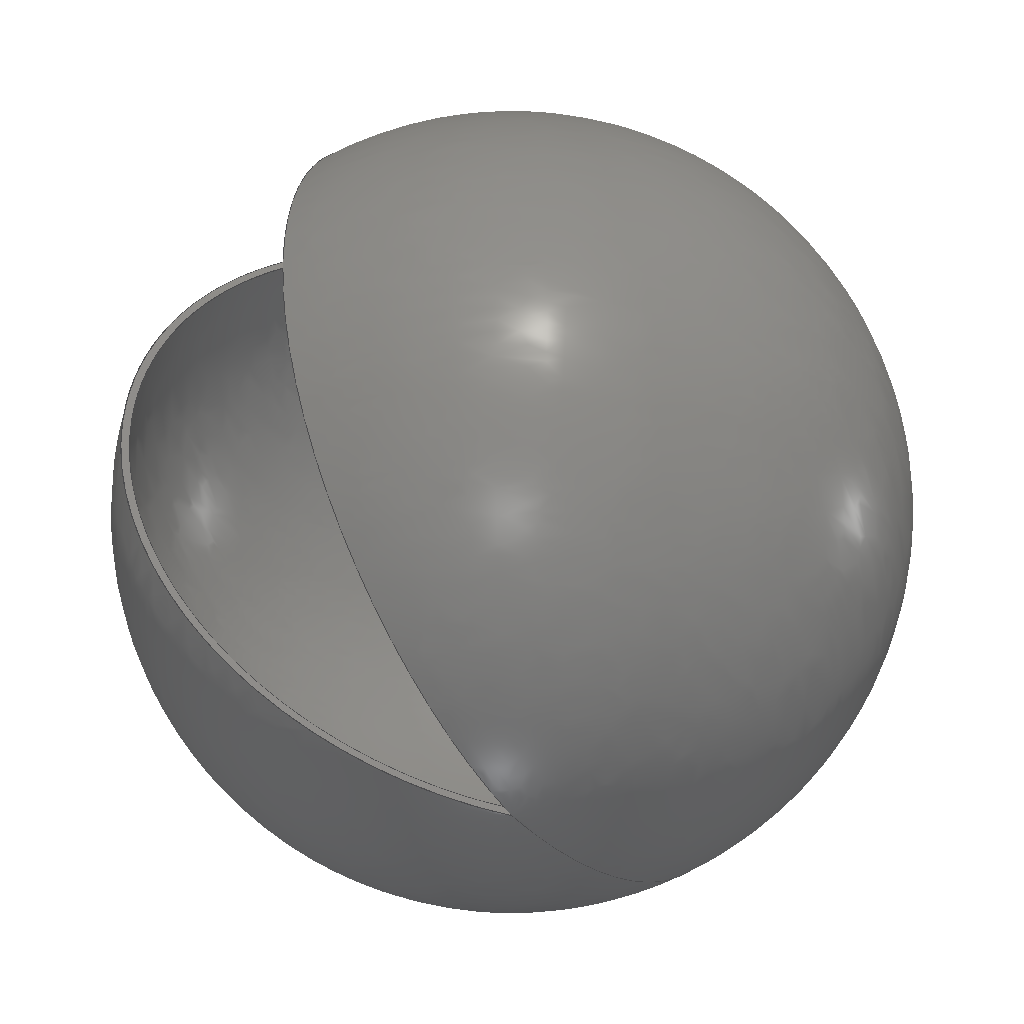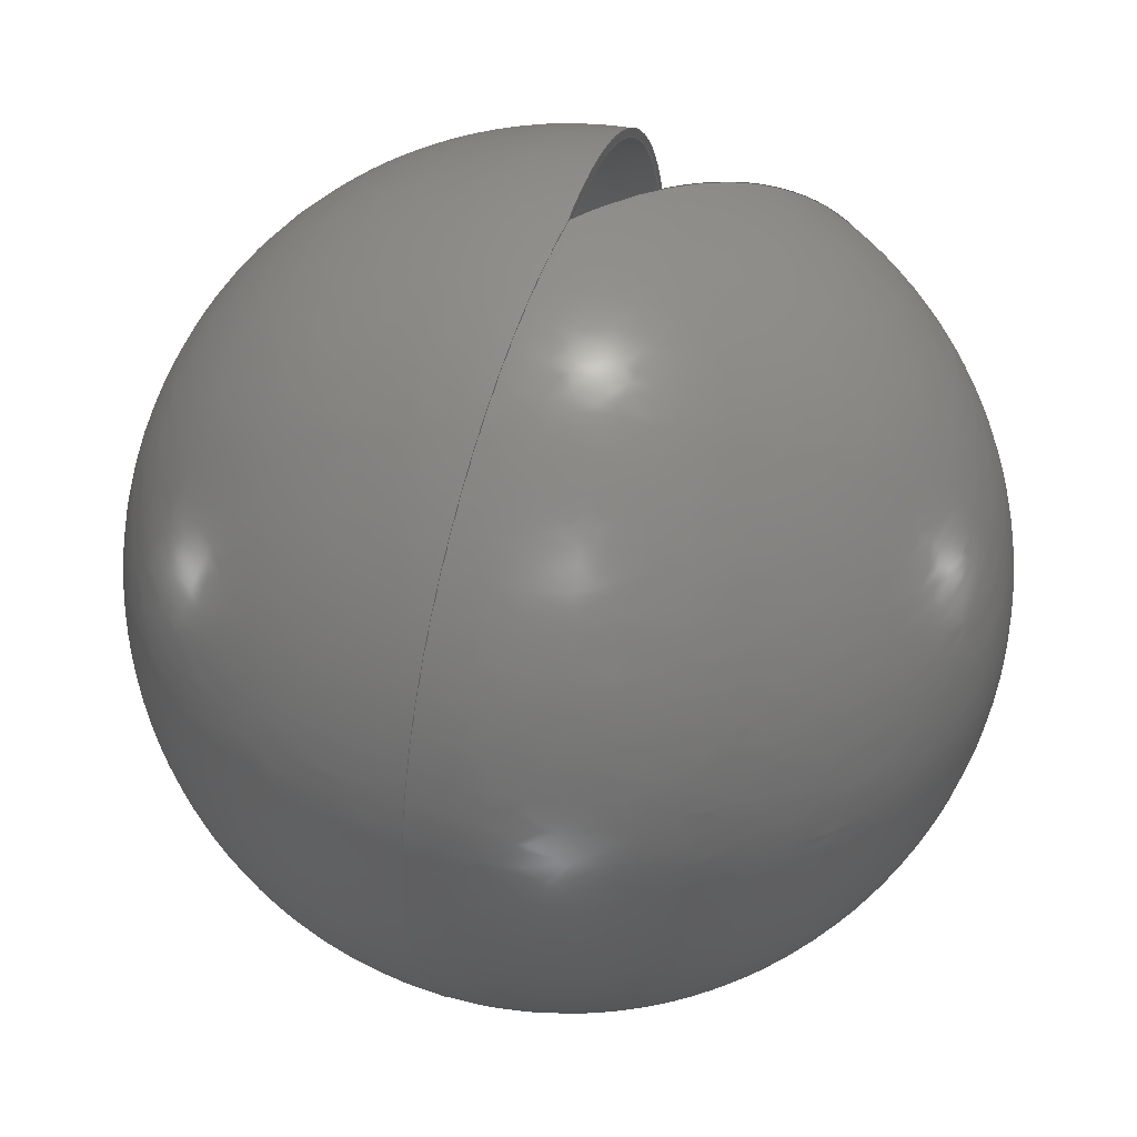
<metadata>
{"format":"iges","ext":"igs","renderer":"f3d","projection":"perspective","resolution":1024,"background":"white","views":[{"elev":-47.0,"azim":161.6,"up":"+Y"},{"elev":45.0,"azim":-36.0,"up":"+Y"}]}
</metadata>
<code>
SolidWorks IGES file using NURBS representation for surfaces
1H,,1H;,12Hsphere nurbs,40HD:\Studies\IGES Samples\sphere nurbs.IGS,41HS
olidWorks 2006 by SolidWorks Corporation,41HSolidWorks 2006 by SolidWork
s Corporation,32,308,15,308,15,12Hsphere nurbs,1,2,2HMM,50,0.125,13H071
117,1e-08,5e+05,6HWockie,,11,0,13H7.112e+04;
     314       1       0       0       0                        00000200
     314       0       8       1       0                               0
     128       2       0       0       0                        01010000
     128       0       0      20       0                               0
     126      22       0       0       0                        01010500
     126       0       0       2       0                               0
     124      24       0       0       0                        00000000
     124       0       0       3       0                               0
     100      27       0       0       0               7        01010000
     100       0       0       1       0                               0
     126      28       0       0       0                        01010500
     126       0       0       2       0                               0
     126      30       0       0       0                        01010500
     126       0       0       2       0                               0
     124      32       0       0       0                        00000000
     124       0       0       3       0                               0
     100      35       0       0       0              15        01010000
     100       0       0       1       0                               0
     102      36       0       0       0                        01010500
     102       0       0       1       0                               0
     102      37       0       0       0                        01010000
     102       0       0       1       0                               0
     142      38       0       0       0                        00010500
     142       0       0       1       0                               0
     144      39       0       0       0                        00000000
     144       0      -1       1       0                               0
     128      40       0       0       0                        01010000
     128       0       0      12       0                               0
     126      52       0       0       0                        01010500
     126       0       0       2       0                               0
     124      54       0       0       0                        00000000
     124       0       0       3       0                               0
     100      57       0       0       0              31        01010000
     100       0       0       1       0                               0
     126      58       0       0       0                        01010500
     126       0       0       2       0                               0
     126      60       0       0       0                        01010500
     126       0       0       2       0                               0
     100      62       0       0       0                        01010000
     100       0       0       1       0                               0
     102      63       0       0       0                        01010500
     102       0       0       1       0                               0
     102      64       0       0       0                        01010000
     102       0       0       1       0                               0
     142      65       0       0       0                        00010500
     142       0       0       1       0                               0
     144      66       0       0       0                        00000000
     144       0      -1       1       0                               0
     128      67       0       0       0                        01010000
     128       0       0      20       0                               0
     126      87       0       0       0                        01010500
     126       0       0       2       0                               0
     124      89       0       0       0                        00000000
     124       0       0       3       0                               0
     100      92       0       0       0              53        01010000
     100       0       0       1       0                               0
     126      93       0       0       0                        01010500
     126       0       0       2       0                               0
     126      95       0       0       0                        01010500
     126       0       0       2       0                               0
     124      97       0       0       0                        00000000
     124       0       0       3       0                               0
     100     100       0       0       0              61        01010000
     100       0       0       1       0                               0
     102     101       0       0       0                        01010500
     102       0       0       1       0                               0
     102     102       0       0       0                        01010000
     102       0       0       1       0                               0
     142     103       0       0       0                        00010500
     142       0       0       1       0                               0
     144     104       0       0       0                        00000000
     144       0      -1       1       0                               0
     128     105       0       0       0                        01010000
     128       0       0       2       0                               0
     126     107       0       0       0                        01010500
     126       0       0      44       0                               0
     124     151       0       0       0                        00000000
     124       0       0       3       0                               0
     100     154       0       0       0              77        01010000
     100       0       0       1       0                               0
     126     155       0       0       0                        01010500
     126       0       0       2       0                               0
     110     157       0       0       0                        01010000
     110       0       0       1       0                               0
     126     158       0       0       0                        01010500
     126       0       0      44       0                               0
     100     202       0       0       0                        01010000
     100       0       0       1       0                               0
     126     203       0       0       0                        01010500
     126       0       0       2       0                               0
     110     205       0       0       0                        01010000
     110       0       0       1       0                               0
     102     206       0       0       0                        01010500
     102       0       0       1       0                               0
     102     207       0       0       0                        01010000
     102       0       0       1       0                               0
     142     208       0       0       0                        00010500
     142       0       0       1       0                               0
     144     209       0       0       0                        00000000
     144       0      -1       1       0                               0
     128     210       0       0       0                        01010000
     128       0       0       3       0                               0
     126     213       0       0       0                        01010500
     126       0       0      44       0                               0
     124     257       0       0       0                        00000000
     124       0       0       3       0                               0
     100     260       0       0       0             105        01010000
     100       0       0       1       0                               0
     126     261       0       0       0                        01010500
     126       0       0       2       0                               0
     110     263       0       0       0                        01010000
     110       0       0       1       0                               0
     126     264       0       0       0                        01010500
     126       0       0      44       0                               0
     124     308       0       0       0                        00000000
     124       0       0       3       0                               0
     100     311       0       0       0             115        01010000
     100       0       0       1       0                               0
     126     312       0       0       0                        01010500
     126       0       0       2       0                               0
     110     314       0       0       0                        01010000
     110       0       0       1       0                               0
     102     315       0       0       0                        01010500
     102       0       0       1       0                               0
     102     316       0       0       0                        01010000
     102       0       0       1       0                               0
     142     317       0       0       0                        00010500
     142       0       0       1       0                               0
     144     318       0       0       0                        00000000
     144       0      -1       1       0                               0
     128     319       0       0       0                        01010000
     128       0       0      12       0                               0
     126     331       0       0       0                        01010500
     126       0       0       2       0                               0
     124     333       0       0       0                        00000000
     124       0       0       3       0                               0
     100     336       0       0       0             135        01010000
     100       0       0       1       0                               0
     126     337       0       0       0                        01010500
     126       0       0       2       0                               0
     126     339       0       0       0                        01010500
     126       0       0       2       0                               0
     100     341       0       0       0                        01010000
     100       0       0       1       0                               0
     102     342       0       0       0                        01010500
     102       0       0       1       0                               0
     102     343       0       0       0                        01010000
     102       0       0       1       0                               0
     142     344       0       0       0                        00010500
     142       0       0       1       0                               0
     144     345       0       0       0                        00000000
     144       0      -1       1       0                               0
314,75.29,75.29,75.29,;               1
128,3,6,3,3,0,0,0,0,0,0,0,0,0,1,1,1,1,0,0,0,0,0.5,         3
0.5,0.5,1,1,1,1,1,0.3333,0.3333,1,         3
0.7928,0.2643,0.2643,                 3
0.7928,0.7928,0.2643,                 3
0.2643,0.7928,1,0.3333,              3
0.3333,1,0.7928,0.2643,              3
0.2643,0.7928,0.7928,                 3
0.2643,0.2643,0.7928,1,              3
0.3333,0.3333,1,0,50,0,82.64,         3
50,-56.31,82.64,-50,-56.31,0,-50,0,          3
0,50,0,48.33,50,-106.7,48.33,-50,           3
-106.7,0,-50,0,0,50,0,-11.8,50,                 3
-116.5,-11.8,-50,-116.5,0,-50,0,0,        3
50,0,-60.37,50,-79.72,-60.37,-50,             3
-79.72,0,-50,0,0,50,0,-108.9,50,                  3
-42.94,-108.9,-50,-42.94,0,-50,0,0,          3
50,0,-115.8,50,17.61,-115.8,-50,            3
17.61,0,-50,0,0,50,0,-76.6,50,                   3
64.28,-76.6,-50,64.28,0,-50,0,0,1,         3
0,1;                                                                 3
126,1,1,1,0,1,0,0,0,1,1,1,1,0,0.03381,0,1,                5
0.03381,0,0,1,0,0,1;                                         5
124,-4.691e-17,0.766,                          7
-0.6428,0,1,6.123e-17,0,0,                  7
3.936e-17,-0.6428,-0.766,0;        7
100,0,0,0,50,0,-50,0;                                           9
126,1,1,1,0,1,0,0,0,1,1,1,1,1,0.03381,0,1,               11
0.9662,0,0,1,0,0,1;                                        11
126,1,1,1,0,1,0,0,0,1,1,1,1,1,0.9662,0,0,               13
0.9662,0,0,1,0,0,1;                                        13
124,-1.159e-14,-0.8264,                        15
-0.5631,0,-1,1.403e-14,0,0,                15
7.899e-15,0.5631,-0.8264,0;        15
100,0,0,0,50,0,-50,0;                                          17
102,3,5,11,13;                                                        19
102,2,9,17;                                                           21
142,1,3,19,21,1;                                                      23
144,3,1,0,23;                                                         25
128,3,3,3,3,0,0,0,0,0,0,0,0,0,1,1,1,1,0,0,0,0,1,         27
1,1,1,1,0.3333,0.3333,1,                   27
0.4652,0.1551,0.1551,                27
0.4652,0.4652,0.1551,                27
0.1551,0.4652,1,0.3333,             27
0.3333,1,0,49,0,-86.09,49,46.82,         27
-86.09,-49,46.82,0,-49,0,0,49,0,                  27
-20.31,49,167.8,-20.31,-49,                   27
167.8,0,-49,0,0,49,0,111.3,49,                 27
127.2,111.3,-49,127.2,0,-49,0,0,         27
49,0,97.51,49,-9.784,97.51,-49,               27
-9.784,0,-49,0,0,1,0,1;                                  27
126,1,1,1,0,1,0,0,0,1,1,1,1,0,0.04904,0,1,               29
0.04904,0,0,1,0,0,1;                                        29
124,5.06e-17,-0.8264,0.5631,       31
0,1,6.123e-17,0,0,-3.448e-17,             31
0.5631,0.8264,0;                               31
100,0,0,0,49,0,-49,0;                                          33
126,1,1,1,0,1,0,0,0,1,1,1,1,1,0.04904,0,1,               35
0.951,0,0,1,0,0,1;                                        35
126,1,1,1,0,1,0,0,0,1,1,1,1,1,0.951,0,0,               37
0.951,0,0,1,0,0,1;                                        37
100,0,0,0,0,-49,0,49;                                          39
102,3,29,35,37;                                                       41
102,2,33,39;                                                          43
142,1,27,41,43,1;                                                     45
144,27,1,0,45;                                                        47
128,3,6,3,3,0,0,0,0,0,0,0,0,0,1,1,1,1,0,0,0,0,0.5,        49
0.5,0.5,1,1,1,1,1,0.3333,0.3333,1,        49
0.7928,0.2643,0.2643,                49
0.7928,0.7928,0.2643,                49
0.2643,0.7928,1,0.3333,             49
0.3333,1,0.7928,0.2643,             49
0.2643,0.7928,0.7928,                49
0.2643,0.2643,0.7928,1,             49
0.3333,0.3333,1,0,49,0,80.99,        49
49,-55.18,80.99,-49,-55.18,0,-49,0,         49
0,49,0,47.36,49,-104.5,47.36,-49,           49
-104.5,0,-49,0,0,49,0,-11.56,49,                 49
-114.2,-11.56,-49,-114.2,0,-49,0,0,       49
49,0,-59.16,49,-78.13,-59.16,-49,            49
-78.13,0,-49,0,0,49,0,-106.8,49,                49
-42.08,-106.8,-49,-42.08,0,-49,0,0,        49
49,0,-113.5,49,17.25,-113.5,-49,           49
17.25,0,-49,0,0,49,0,-75.07,49,                  49
62.99,-75.07,-49,62.99,0,-49,0,0,1,        49
0,1;                                                                49
126,1,1,1,0,1,0,0,0,1,1,1,1,0,0.03381,0,1,               51
0.03381,0,0,1,0,0,1;                                        51
124,1.232e-16,0.766,-0.6428,       53
0,1,-1.608e-16,0,0,-1.034e-16,            53
-0.6428,-0.766,0;                             53
100,0,0,0,49,0,-49,0;                                          55
126,1,1,1,0,1,0,0,0,1,1,1,1,1,0.03381,0,1,               57
0.9662,0,0,1,0,0,1;                                        57
126,1,1,1,0,1,0,0,0,1,1,1,1,1,0.9662,0,0,               59
0.9662,0,0,1,0,0,1;                                        59
124,-1.159e-14,-0.8264,                        61
-0.5631,0,-1,1.403e-14,0,0,                61
7.899e-15,0.5631,-0.8264,0;        61
100,0,0,0,49,0,-49,0;                                          63
102,3,51,57,59;                                                       65
102,2,55,63;                                                          67
142,1,49,65,67,1;                                                     69
144,49,1,0,69;                                                        71
128,1,1,1,1,0,0,1,0,0,0,0,1,1,0,0,1,1,1,1,1,1,0,         73
-50.6,0,50.3,-50.6,0,0,50.6,0,50.3,50.6,0,0,1,0,1;           73
126,64,2,1,0,1,0,0,0,0,0.03125,0.03125,0.0625,0.0625,              75
0.09375,0.09375,0.125,0.125,0.1562,0.1562,0.1875,0.1875,            75
0.2188,0.2188,0.25,0.25,0.2812,0.2812,0.3125,0.3125,              75
0.3438,0.3438,0.375,0.375,0.4062,0.4062,0.4375,0.4375,            75
0.4688,0.4688,0.5,0.5,0.5312,0.5312,0.5625,0.5625,0.5938,        75
0.5938,0.625,0.625,0.6562,0.6562,0.6875,0.6875,0.7188,            75
0.7188,0.75,0.75,0.7812,0.7812,0.8125,0.8125,0.8438,              75
0.8438,0.875,0.875,0.9062,0.9062,0.9375,0.9375,0.9688,            75
0.9688,1,1,1,1,1,1,1,1,1,1,1,1,1,1,1,1,1,1,        75
1,1,1,1,1,1,1,1,1,1,1,1,1,1,1,1,1,1,1,1,1,       75
1,1,1,1,1,1,1,1,1,1,1,1,1,1,1,1,1,1,1,1,1,       75
1,1,1,1,1,1,1,1,0,0.9842,0,0.04786,                 75
0.9842,0,0.09548,0.9819,0,0.1431,                75
0.9795,0,0.19,0.9749,0,0.237,                75
0.9702,0,0.2828,0.9633,0,0.3286,                 75
0.9564,0,0.3728,0.9473,0,0.417,                75
0.9382,0,0.4592,0.927,0,0.5014,                75
0.9158,0,0.5412,0.9026,0,0.581,                75
0.8894,0,0.618,0.8743,0,0.655,                 75
0.8592,0,0.6888,0.8424,0,0.7227,                75
0.8256,0,0.753,0.8072,0,0.7834,                75
0.7888,0,0.81,0.769,0,0.8366,                75
0.7492,0,0.8591,0.7282,0,0.8817,                75
0.7073,0,0.9,0.6853,0,0.9183,                 75
0.6633,0,0.9322,0.6406,0,0.9461,                75
0.6178,0,0.9554,0.5945,0,0.9648,                 75
0.5711,0,0.9695,0.5475,0,0.9742,                 75
0.5238,0,0.9742,0.5,0,0.9742,0.4762,0,           75
0.9695,0.4525,0,0.9648,0.4289,0,                75
0.9554,0.4055,0,0.9461,0.3822,0,                 75
0.9322,0.3594,0,0.9183,0.3367,0,                75
0.9,0.3147,0,0.8817,0.2927,0,                 75
0.8591,0.2718,0,0.8366,0.2508,0,                75
0.81,0.231,0,0.7834,0.2112,0,                75
0.753,0.1928,0,0.7227,0.1744,0,                75
0.6888,0.1576,0,0.655,0.1408,0,                75
0.618,0.1257,0,0.581,0.1106,0,                 75
0.5412,0.09741,0,0.5014,0.0842,0,                75
0.4592,0.07298,0,0.417,0.06177,0,                75
0.3728,0.05267,0,0.3286,0.04356,0,                75
0.2828,0.03666,0,0.237,0.02975,0,                 75
0.19,0.02511,0,0.1431,0.02047,0,                75
0.09548,0.01814,0,0.04786,0.01581,0,0,              75
0.01581,0,0,1,0,0,1;                                        75
124,1.428e-14,1,-6.983e-15,0,1,            77
-1.428e-14,-1.058e-16,0,                     77
-1.058e-16,-6.983e-15,-1,0;                 77
100,0,0,0,49,0,-49,0;                                          79
126,1,1,1,0,1,0,0,0,1,1,1,1,0,0.01581,0,0,               81
0.005929,0,0,1,0,0,1;                                        81
110,0,-49,0,0,-50,0;                                            83
126,64,2,1,0,1,0,0,0,0,0.03125,0.03125,0.0625,0.0625,              85
0.09375,0.09375,0.125,0.125,0.1562,0.1562,0.1875,0.1875,            85
0.2188,0.2188,0.25,0.25,0.2812,0.2812,0.3125,0.3125,              85
0.3438,0.3438,0.375,0.375,0.4062,0.4062,0.4375,0.4375,            85
0.4688,0.4688,0.5,0.5,0.5312,0.5312,0.5625,0.5625,0.5938,        85
0.5938,0.625,0.625,0.6562,0.6562,0.6875,0.6875,0.7188,            85
0.7188,0.75,0.75,0.7812,0.7812,0.8125,0.8125,0.8438,              85
0.8438,0.875,0.875,0.9062,0.9062,0.9375,0.9375,0.9688,            85
0.9688,1,1,1,1,1,1,1,1,1,1,1,1,1,1,1,1,1,1,        85
1,1,1,1,1,1,1,1,1,1,1,1,1,1,1,1,1,1,1,1,1,       85
1,1,1,1,1,1,1,1,1,1,1,1,1,1,1,1,1,1,1,1,1,       85
1,1,1,1,1,1,1,1,0,0.005929,0,0.04883,                85
0.005929,0,0.09743,0.008308,0,0.146,                85
0.01069,0,0.1939,0.01542,0,0.2418,                85
0.02016,0,0.2886,0.0272,0,0.3353,                85
0.03425,0,0.3804,0.04354,0,0.4255,                 85
0.05283,0,0.4686,0.06427,0,0.5117,                 85
0.07571,0,0.5523,0.08919,0,0.5929,                85
0.1027,0,0.6306,0.1181,0,0.6684,                  85
0.1335,0,0.7029,0.1506,0,0.7374,                85
0.1678,0,0.7684,0.1866,0,0.7994,                 85
0.2053,0,0.8265,0.2255,0,0.8536,                85
0.2457,0,0.8767,0.2671,0,0.8997,                85
0.2885,0,0.9184,0.3109,0,0.9371,                85
0.3334,0,0.9512,0.3566,0,0.9654,                85
0.3798,0,0.9749,0.4036,0,0.9845,                85
0.4274,0,0.9892,0.4516,0,0.994,                85
0.4757,0,0.994,0.5,0,0.994,0.5243,0,         85
0.9892,0.5484,0,0.9845,0.5726,0,                85
0.9749,0.5964,0,0.9654,0.6202,0,                85
0.9512,0.6434,0,0.9371,0.6666,0,                85
0.9184,0.6891,0,0.8997,0.7115,0,                85
0.8767,0.7329,0,0.8536,0.7543,0,                85
0.8265,0.7745,0,0.7994,0.7947,0,                85
0.7684,0.8134,0,0.7374,0.8322,0,                 85
0.7029,0.8494,0,0.6684,0.8665,0,                  85
0.6306,0.8819,0,0.5929,0.8973,0,                85
0.5523,0.9108,0,0.5117,0.9243,0,                85
0.4686,0.9357,0,0.4255,0.9472,0,                 85
0.3804,0.9565,0,0.3353,0.9658,0,                 85
0.2886,0.9728,0,0.2418,0.9798,0,                85
0.1939,0.9846,0,0.146,0.9893,0,                85
0.09743,0.9917,0,0.04883,0.9941,0,0,             85
0.9941,0,0,1,0,0,-1;                                       85
100,0,0,0,0,-50,0,50;                                          87
126,1,1,1,0,1,0,0,0,1,1,1,1,0,0.9941,0,0,               89
0.9842,0,0,1,0,0,1;                                        89
110,0,50,0,0,49,0;                                              91
102,4,75,81,85,89;                                                    93
102,4,79,83,87,91;                                                    95
142,1,73,93,95,1;                                                     97
144,73,1,0,97;                                                        99
128,1,1,1,1,0,0,1,0,0,0,0,1,1,0,0,1,1,1,1,1,1,0,        101
-50.6,0,38.53,-50.6,-32.33,0,50.6,0,                101
38.53,50.6,-32.33,0,1,0,1;                         101
126,64,2,1,0,1,0,0,0,0,0.03125,0.03125,0.0625,0.0625,             103
0.09375,0.09375,0.125,0.125,0.1562,0.1562,0.1875,0.1875,           103
0.2188,0.2188,0.25,0.25,0.2812,0.2812,0.3125,0.3125,             103
0.3438,0.3438,0.375,0.375,0.4062,0.4062,0.4375,0.4375,           103
0.4688,0.4688,0.5,0.5,0.5312,0.5312,0.5625,0.5625,0.5938,       103
0.5938,0.625,0.625,0.6562,0.6562,0.6875,0.6875,0.7188,           103
0.7188,0.75,0.75,0.7812,0.7812,0.8125,0.8125,0.8438,             103
0.8438,0.875,0.875,0.9062,0.9062,0.9375,0.9375,0.9688,           103
0.9688,1,1,1,1,1,1,1,1,1,1,1,1,1,1,1,1,1,1,       103
1,1,1,1,1,1,1,1,1,1,1,1,1,1,1,1,1,1,1,1,1,      103
1,1,1,1,1,1,1,1,1,1,1,1,1,1,1,1,1,1,1,1,1,      103
1,1,1,1,1,1,1,1,0,0.005929,0,0.04883,               103
0.005929,0,0.09743,0.008308,0,0.146,               103
0.01069,0,0.1939,0.01542,0,0.2418,               103
0.02016,0,0.2886,0.0272,0,0.3353,               103
0.03425,0,0.3804,0.04354,0,0.4255,                103
0.05283,0,0.4686,0.06427,0,0.5117,                103
0.07571,0,0.5523,0.08919,0,0.5929,               103
0.1027,0,0.6306,0.1181,0,0.6684,                 103
0.1335,0,0.7029,0.1506,0,0.7374,               103
0.1678,0,0.7684,0.1866,0,0.7994,                103
0.2053,0,0.8265,0.2255,0,0.8536,               103
0.2457,0,0.8767,0.2671,0,0.8997,               103
0.2885,0,0.9184,0.3109,0,0.9371,               103
0.3334,0,0.9512,0.3566,0,0.9654,               103
0.3798,0,0.9749,0.4036,0,0.9845,               103
0.4274,0,0.9892,0.4516,0,0.994,               103
0.4757,0,0.994,0.5,0,0.994,0.5243,0,        103
0.9892,0.5484,0,0.9845,0.5726,0,               103
0.9749,0.5964,0,0.9654,0.6202,0,               103
0.9512,0.6434,0,0.9371,0.6666,0,               103
0.9184,0.6891,0,0.8997,0.7115,0,               103
0.8767,0.7329,0,0.8536,0.7543,0,               103
0.8265,0.7745,0,0.7994,0.7947,0,               103
0.7684,0.8134,0,0.7374,0.8322,0,                103
0.7029,0.8494,0,0.6684,0.8665,0,                 103
0.6306,0.8819,0,0.5929,0.8973,0,               103
0.5523,0.9108,0,0.5117,0.9243,0,               103
0.4686,0.9357,0,0.4255,0.9472,0,                103
0.3804,0.9565,0,0.3353,0.9658,0,                103
0.2886,0.9728,0,0.2418,0.9798,0,               103
0.1939,0.9846,0,0.146,0.9893,0,               103
0.09743,0.9917,0,0.04883,0.9941,0,0,            103
0.9941,0,0,1,0,0,-1;                                      103
124,1.075e-14,0.766,0.6428,       105
0,-1,1.403e-14,0,0,-9.016e-15,           105
-0.6428,0.766,0;                             105
100,0,0,0,50,0,-50,0;                                         107
126,1,1,1,0,1,0,0,0,1,1,1,1,0,0.9941,0,0,              109
0.9842,0,0,1,0,0,1;                                       109
110,0,50,0,0,49,0;                                             111
126,64,2,1,0,1,0,0,0,0,0.03125,0.03125,0.0625,0.0625,             113
0.09375,0.09375,0.125,0.125,0.1562,0.1562,0.1875,0.1875,           113
0.2188,0.2188,0.25,0.25,0.2812,0.2812,0.3125,0.3125,             113
0.3438,0.3438,0.375,0.375,0.4062,0.4062,0.4375,0.4375,           113
0.4688,0.4688,0.5,0.5,0.5312,0.5312,0.5625,0.5625,0.5938,       113
0.5938,0.625,0.625,0.6562,0.6562,0.6875,0.6875,0.7188,           113
0.7188,0.75,0.75,0.7812,0.7812,0.8125,0.8125,0.8438,             113
0.8438,0.875,0.875,0.9062,0.9062,0.9375,0.9375,0.9688,           113
0.9688,1,1,1,1,1,1,1,1,1,1,1,1,1,1,1,1,1,1,       113
1,1,1,1,1,1,1,1,1,1,1,1,1,1,1,1,1,1,1,1,1,      113
1,1,1,1,1,1,1,1,1,1,1,1,1,1,1,1,1,1,1,1,1,      113
1,1,1,1,1,1,1,1,0,0.9842,0,0.04786,                113
0.9842,0,0.09548,0.9819,0,0.1431,               113
0.9795,0,0.19,0.9749,0,0.237,               113
0.9702,0,0.2828,0.9633,0,0.3286,                113
0.9564,0,0.3728,0.9473,0,0.417,               113
0.9382,0,0.4592,0.927,0,0.5014,               113
0.9158,0,0.5412,0.9026,0,0.581,               113
0.8894,0,0.618,0.8743,0,0.655,                113
0.8592,0,0.6888,0.8424,0,0.7227,               113
0.8256,0,0.753,0.8072,0,0.7834,               113
0.7888,0,0.81,0.769,0,0.8366,               113
0.7492,0,0.8591,0.7282,0,0.8817,               113
0.7073,0,0.9,0.6853,0,0.9183,                113
0.6633,0,0.9322,0.6406,0,0.9461,               113
0.6178,0,0.9554,0.5945,0,0.9648,                113
0.5711,0,0.9695,0.5475,0,0.9742,                113
0.5238,0,0.9742,0.5,0,0.9742,0.4762,0,          113
0.9695,0.4525,0,0.9648,0.4289,0,               113
0.9554,0.4055,0,0.9461,0.3822,0,                113
0.9322,0.3594,0,0.9183,0.3367,0,               113
0.9,0.3147,0,0.8817,0.2927,0,                113
0.8591,0.2718,0,0.8366,0.2508,0,               113
0.81,0.231,0,0.7834,0.2112,0,               113
0.753,0.1928,0,0.7227,0.1744,0,               113
0.6888,0.1576,0,0.655,0.1408,0,               113
0.618,0.1257,0,0.581,0.1106,0,                113
0.5412,0.09741,0,0.5014,0.0842,0,               113
0.4592,0.07298,0,0.417,0.06177,0,               113
0.3728,0.05267,0,0.3286,0.04356,0,               113
0.2828,0.03666,0,0.237,0.02975,0,                113
0.19,0.02511,0,0.1431,0.02047,0,               113
0.09548,0.01814,0,0.04786,0.01581,0,0,             113
0.01581,0,0,1,0,0,1;                                       113
124,1.232e-16,0.766,-0.6428,      115
0,1,-1.608e-16,0,0,-1.034e-16,           115
-0.6428,-0.766,0;                            115
100,0,0,0,49,0,-49,0;                                         117
126,1,1,1,0,1,0,0,0,1,1,1,1,0,0.01581,0,0,              119
0.005929,0,0,1,0,0,1;                                       119
110,0,-49,0,0,-50,0;                                           121
102,4,103,109,113,119;                                               123
102,4,107,111,117,121;                                               125
142,1,101,123,125,1;                                                 127
144,101,1,0,127;                                                     129
128,3,3,3,3,0,0,0,0,0,0,0,0,0,1,1,1,1,0,0,0,0,1,        131
1,1,1,1,0.3333,0.3333,1,                  131
0.4652,0.1551,0.1551,               131
0.4652,0.4652,0.1551,               131
0.1551,0.4652,1,0.3333,            131
0.3333,1,0,50,0,-87.85,50,47.78,        131
-87.85,-50,47.78,0,-50,0,0,50,0,                 131
-20.73,50,171.2,-20.73,-50,                  131
171.2,0,-50,0,0,50,0,113.5,50,                131
129.8,113.5,-50,129.8,0,-50,0,0,        131
50,0,99.5,50,-9.983,99.5,-50,              131
-9.983,0,-50,0,0,1,0,1;                                 131
126,1,1,1,0,1,0,0,0,1,1,1,1,0,0.04904,0,1,              133
0.04904,0,0,1,0,0,1;                                       133
124,5.06e-17,-0.8264,0.5631,      135
0,1,6.123e-17,0,0,-3.448e-17,            135
0.5631,0.8264,0;                              135
100,0,0,0,50,0,-50,0;                                         137
126,1,1,1,0,1,0,0,0,1,1,1,1,1,0.04904,0,1,              139
0.951,0,0,1,0,0,1;                                       139
126,1,1,1,0,1,0,0,0,1,1,1,1,1,0.951,0,0,              141
0.951,0,0,1,0,0,1;                                       141
100,0,0,0,0,-50,0,50;                                         143
102,3,133,139,141;                                                   145
102,2,137,143;                                                       147
142,1,131,145,147,1;                                                 149
144,131,1,0,149;                                                     151
S      1G      4D    152P    345
</code>
